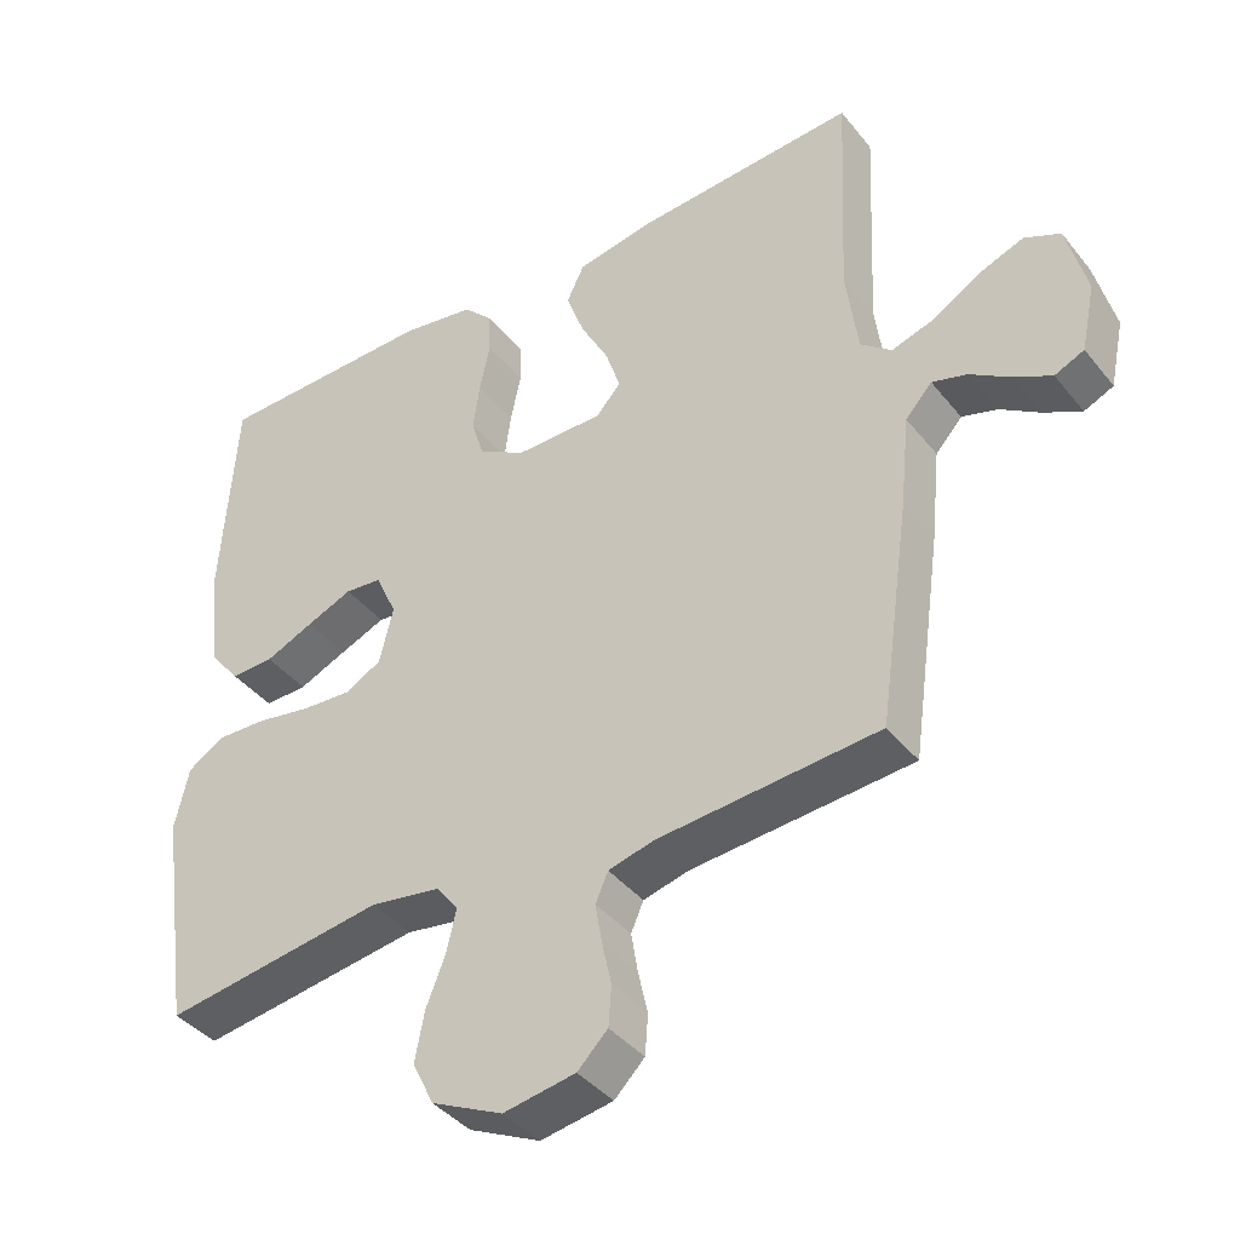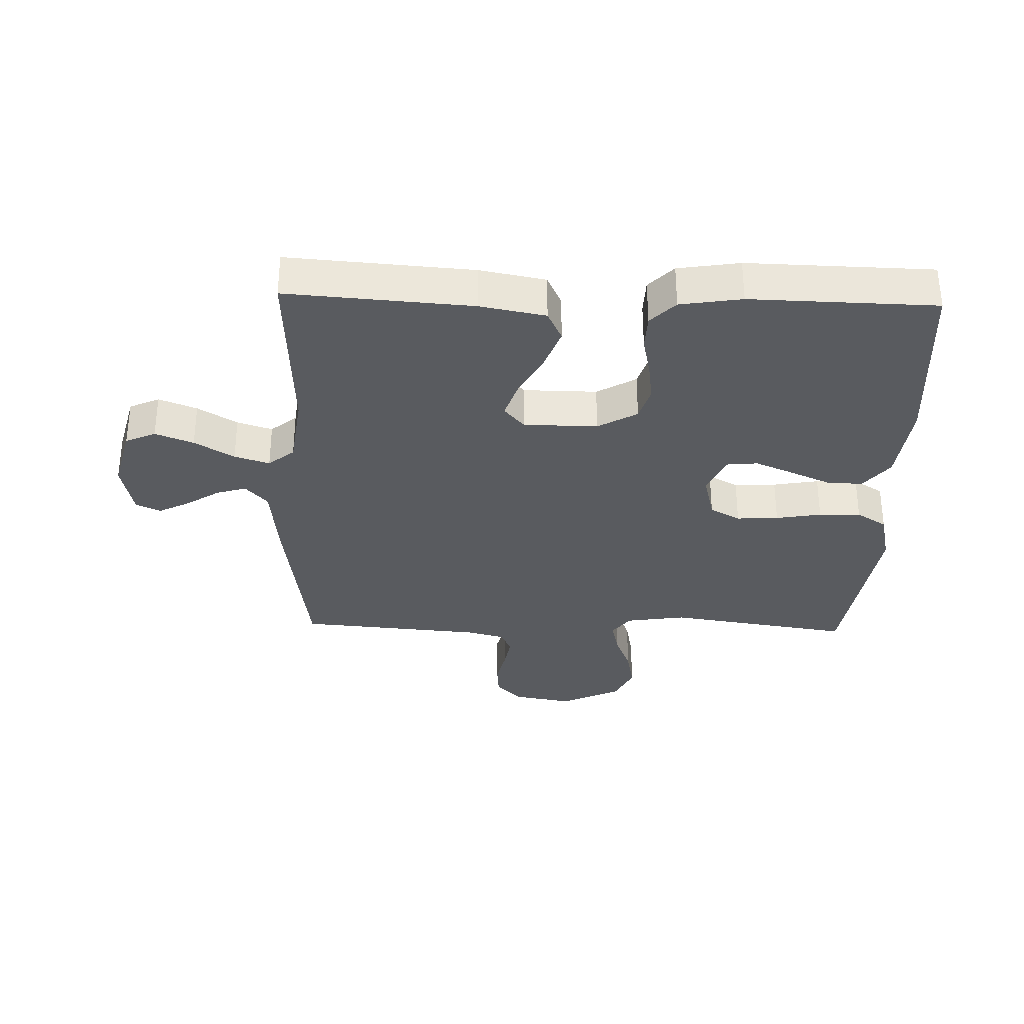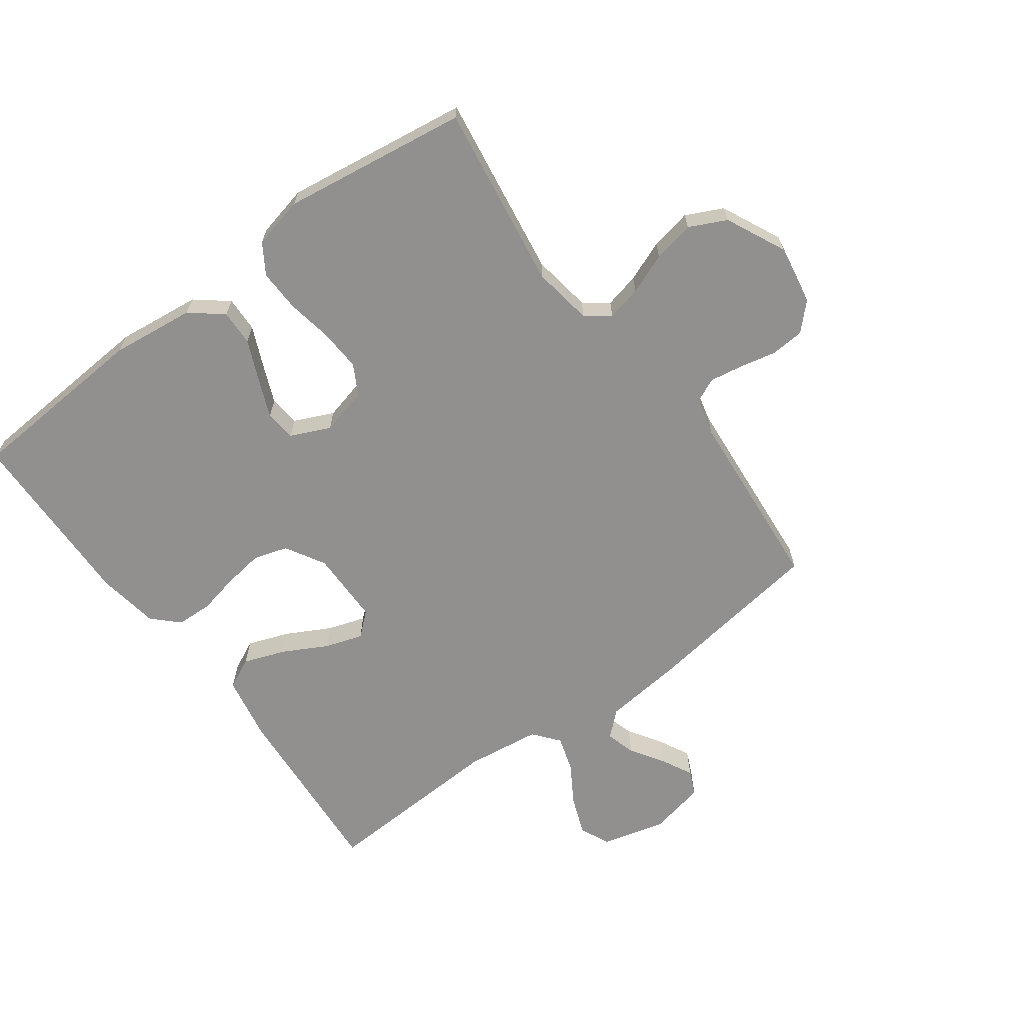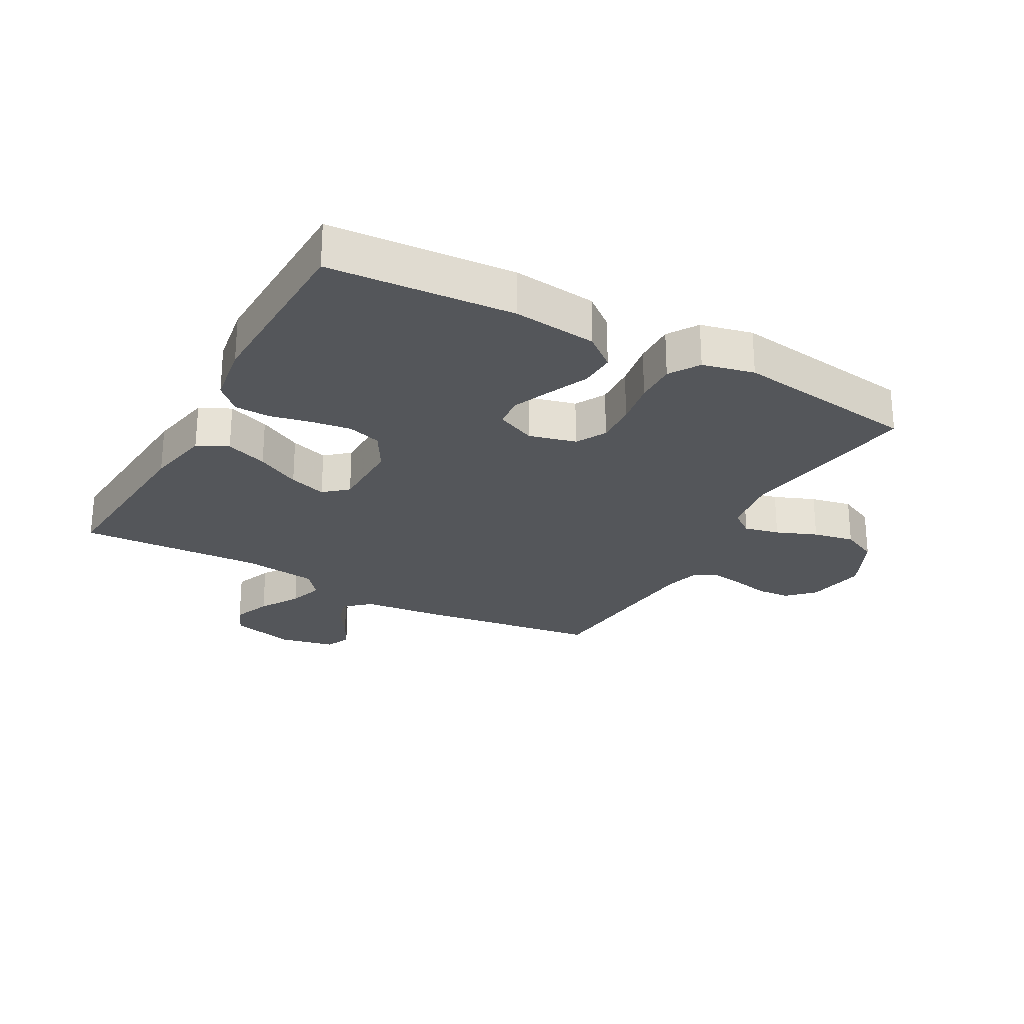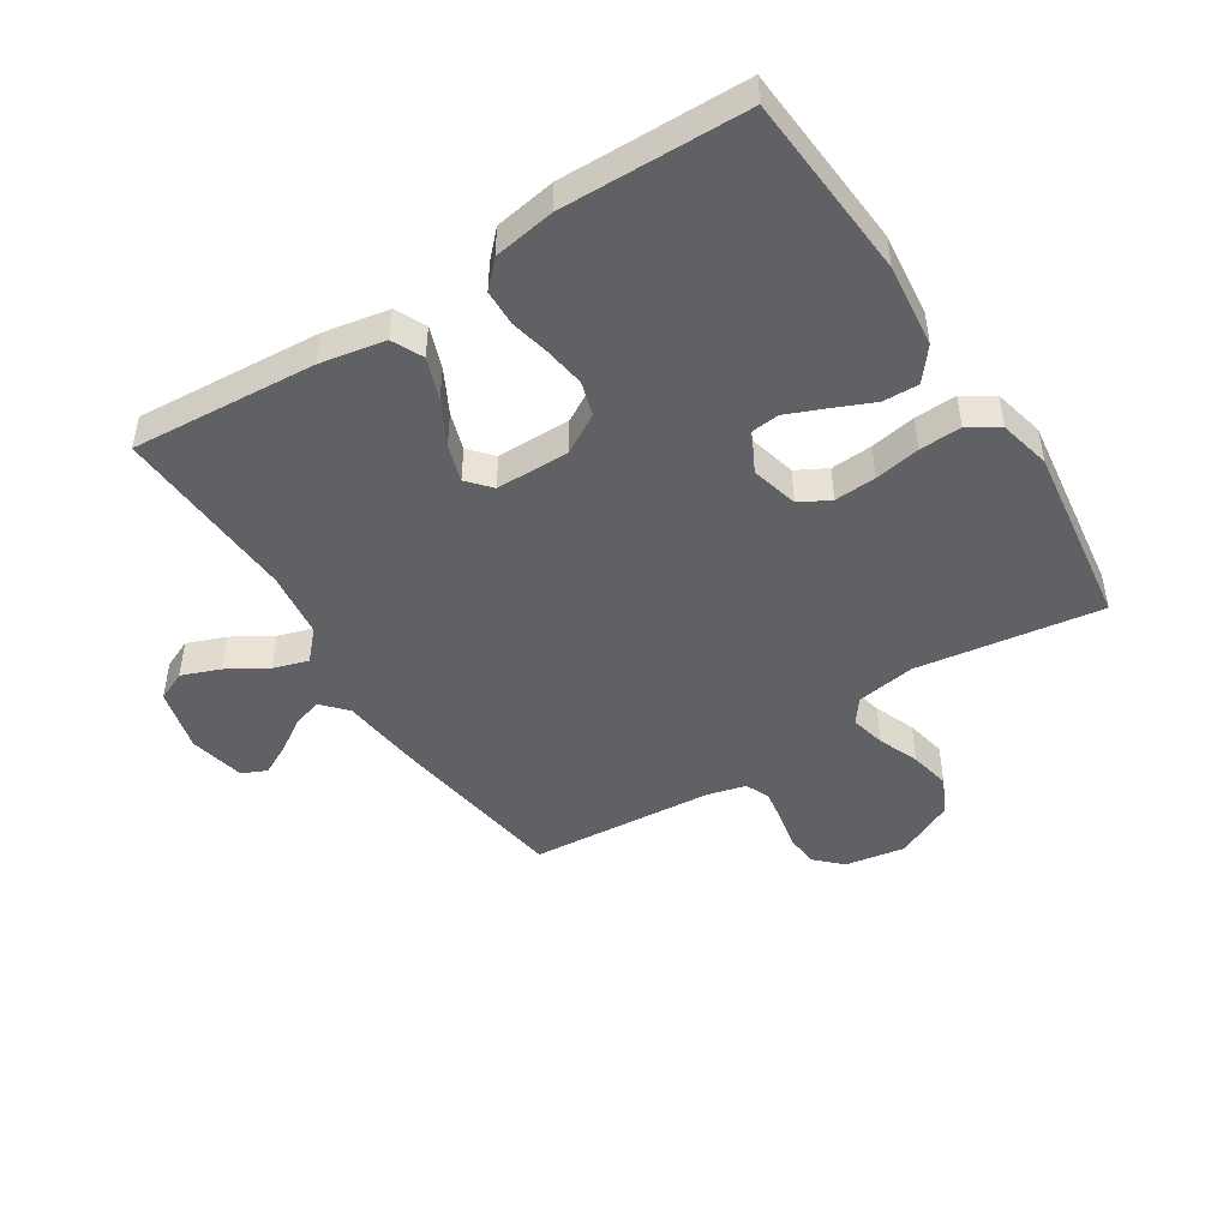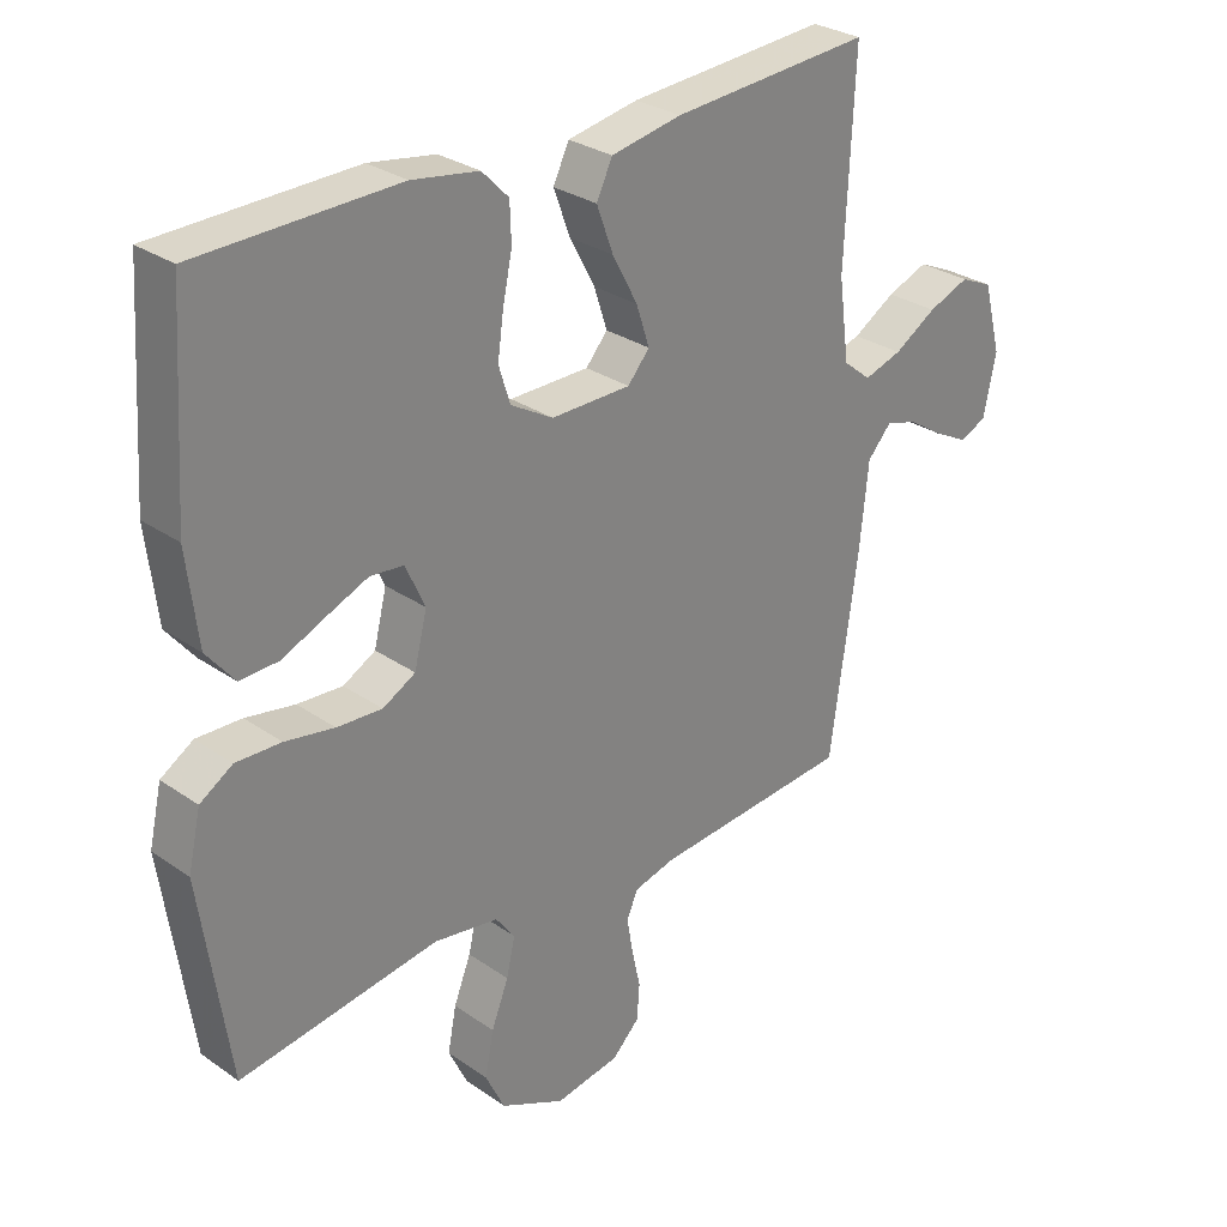
<metadata>
{"format":"obj","ext":"obj","renderer":"f3d","projection":"perspective","resolution":1024,"background":"white","views":[{"elev":-40.0,"azim":-145.4,"up":"+Z"},{"elev":-32.7,"azim":-1.7,"up":"+Y"},{"elev":-65.7,"azim":126.4,"up":"+Y"},{"elev":-25.5,"azim":61.2,"up":"+Y"},{"elev":-46.9,"azim":32.8,"up":"+Y"},{"elev":29.1,"azim":135.8,"up":"+Z"}]}
</metadata>
<code>
v 0.5 0.07 -0.5
v 0.2 0.07 -0.455
v 0.103 0.07 -0.47
v 0.074 0.07 -0.509
v 0.087 0.07 -0.566
v 0.113 0.07 -0.632
v 0.126 0.07 -0.699
v 0.097 0.07 -0.759
v 0 0.07 -0.805
v -0.098 0.07 -0.788
v -0.139 0.07 -0.747
v -0.143 0.07 -0.693
v -0.13 0.07 -0.634
v -0.121 0.07 -0.58
v -0.138 0.07 -0.541
v -0.2 0.07 -0.525
v -0.5 0.07 -0.5
v -0.542 0.07 -0.2
v -0.555 0.07 -0.074
v -0.591 0.07 -0.034
v -0.639 0.07 -0.048
v -0.693 0.07 -0.083
v -0.744 0.07 -0.109
v -0.784 0.07 -0.091
v -0.803 0.07 0
v -0.776 0.07 0.104
v -0.727 0.07 0.126
v -0.665 0.07 0.102
v -0.601 0.07 0.063
v -0.544 0.07 0.045
v -0.502 0.07 0.079
v -0.486 0.07 0.2
v -0.5 0.07 0.5
v -0.2 0.07 0.478
v -0.094 0.07 0.458
v -0.07 0.07 0.408
v -0.095 0.07 0.34
v -0.133 0.07 0.269
v -0.153 0.07 0.208
v -0.12 0.07 0.17
v 0 0.07 0.169
v 0.064 0.07 0.206
v 0.081 0.07 0.261
v 0.072 0.07 0.326
v 0.058 0.07 0.392
v 0.06 0.07 0.45
v 0.1 0.07 0.491
v 0.2 0.07 0.507
v 0.5 0.07 0.5
v 0.52 0.07 0.2
v 0.504 0.07 0.064
v 0.462 0.07 0.012
v 0.404 0.07 0.014
v 0.338 0.07 0.043
v 0.276 0.07 0.069
v 0.226 0.07 0.064
v 0.197 0.07 0
v 0.216 0.07 -0.077
v 0.265 0.07 -0.104
v 0.333 0.07 -0.1
v 0.407 0.07 -0.087
v 0.475 0.07 -0.085
v 0.524 0.07 -0.116
v 0.543 0.07 -0.2
v 0.5 0 -0.5
v 0.2 0 -0.455
v 0.103 0 -0.47
v 0.074 0 -0.509
v 0.087 0 -0.566
v 0.113 0 -0.632
v 0.126 0 -0.699
v 0.097 0 -0.759
v 0 0 -0.805
v -0.098 0 -0.788
v -0.139 0 -0.747
v -0.143 0 -0.693
v -0.13 0 -0.634
v -0.121 0 -0.58
v -0.138 0 -0.541
v -0.2 0 -0.525
v -0.5 0 -0.5
v -0.542 0 -0.2
v -0.555 0 -0.074
v -0.591 0 -0.034
v -0.639 0 -0.048
v -0.693 0 -0.083
v -0.744 0 -0.109
v -0.784 0 -0.091
v -0.803 0 0
v -0.776 0 0.104
v -0.727 0 0.126
v -0.665 0 0.102
v -0.601 0 0.063
v -0.544 0 0.045
v -0.502 0 0.079
v -0.486 0 0.2
v -0.5 0 0.5
v -0.2 0 0.478
v -0.094 0 0.458
v -0.07 0 0.408
v -0.095 0 0.34
v -0.133 0 0.269
v -0.153 0 0.208
v -0.12 0 0.17
v 0 0 0.169
v 0.064 0 0.206
v 0.081 0 0.261
v 0.072 0 0.326
v 0.058 0 0.392
v 0.06 0 0.45
v 0.1 0 0.491
v 0.2 0 0.507
v 0.5 0 0.5
v 0.52 0 0.2
v 0.504 0 0.064
v 0.462 0 0.012
v 0.404 0 0.014
v 0.338 0 0.043
v 0.276 0 0.069
v 0.226 0 0.064
v 0.197 0 0
v 0.216 0 -0.077
v 0.265 0 -0.104
v 0.333 0 -0.1
v 0.407 0 -0.087
v 0.475 0 -0.085
v 0.524 0 -0.116
v 0.543 0 -0.2
f 63 64 1 2
f 60 61 62 63
f 59 60 63 2
f 58 59 2 3
f 57 58 3 4
f 51 52 53 54
f 51 54 55
f 50 51 55
f 49 50 55 56
f 47 48 49 56
f 44 45 46 47
f 43 44 47 56
f 35 36 37 38
f 35 38 39
f 32 33 34 35
f 31 32 35 39
f 30 31 39 40
f 26 27 28 29
f 26 29 30
f 25 26 30
f 24 25 30
f 21 22 23 24
f 21 24 30 40
f 16 17 18 19
f 15 16 19
f 10 11 12 13
f 10 13 14
f 9 10 14
f 8 9 14 15
f 5 6 7 8
f 4 5 8 15
f 42 43 56 57
f 41 42 57 4
f 20 21 40 41
f 19 20 41 4
f 4 15 19
f 66 65 128 127
f 127 126 125 124
f 66 127 124 123
f 67 66 123 122
f 68 67 122 121
f 118 117 116 115
f 119 118 115
f 119 115 114
f 120 119 114 113
f 120 113 112 111
f 111 110 109 108
f 120 111 108 107
f 102 101 100 99
f 103 102 99
f 99 98 97 96
f 103 99 96 95
f 104 103 95 94
f 93 92 91 90
f 94 93 90
f 94 90 89
f 94 89 88
f 88 87 86 85
f 104 94 88 85
f 83 82 81 80
f 83 80 79
f 77 76 75 74
f 78 77 74
f 78 74 73
f 79 78 73 72
f 72 71 70 69
f 79 72 69 68
f 121 120 107 106
f 68 121 106 105
f 105 104 85 84
f 68 105 84 83
f 83 79 68
f 1 65 66 2
f 2 66 67 3
f 3 67 68 4
f 4 68 69 5
f 5 69 70 6
f 6 70 71 7
f 7 71 72 8
f 8 72 73 9
f 9 73 74 10
f 10 74 75 11
f 11 75 76 12
f 12 76 77 13
f 13 77 78 14
f 14 78 79 15
f 15 79 80 16
f 16 80 81 17
f 17 81 82 18
f 18 82 83 19
f 19 83 84 20
f 20 84 85 21
f 21 85 86 22
f 22 86 87 23
f 23 87 88 24
f 24 88 89 25
f 25 89 90 26
f 26 90 91 27
f 27 91 92 28
f 28 92 93 29
f 29 93 94 30
f 30 94 95 31
f 31 95 96 32
f 32 96 97 33
f 33 97 98 34
f 34 98 99 35
f 35 99 100 36
f 36 100 101 37
f 37 101 102 38
f 38 102 103 39
f 39 103 104 40
f 40 104 105 41
f 41 105 106 42
f 42 106 107 43
f 43 107 108 44
f 44 108 109 45
f 45 109 110 46
f 46 110 111 47
f 47 111 112 48
f 48 112 113 49
f 49 113 114 50
f 50 114 115 51
f 51 115 116 52
f 52 116 117 53
f 53 117 118 54
f 54 118 119 55
f 55 119 120 56
f 56 120 121 57
f 57 121 122 58
f 58 122 123 59
f 59 123 124 60
f 60 124 125 61
f 61 125 126 62
f 62 126 127 63
f 63 127 128 64
f 64 128 65 1

</code>
